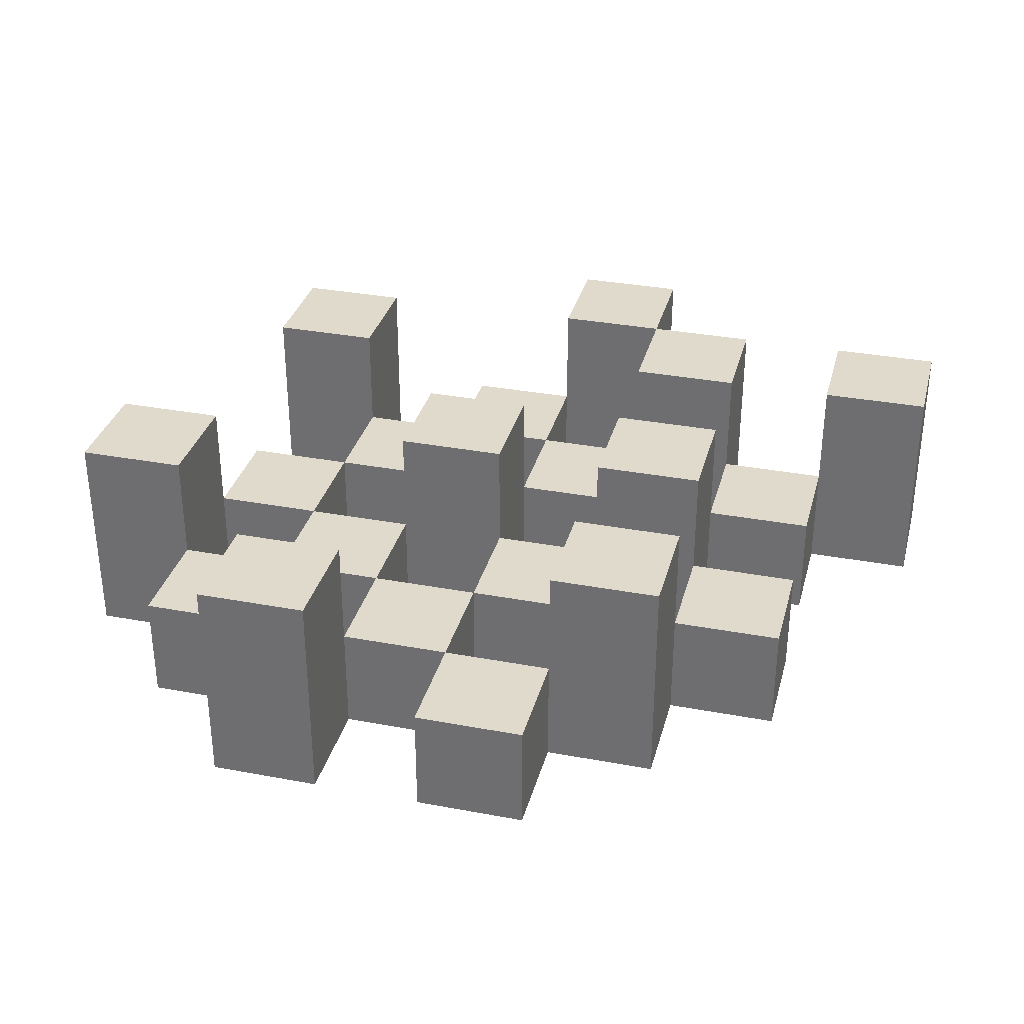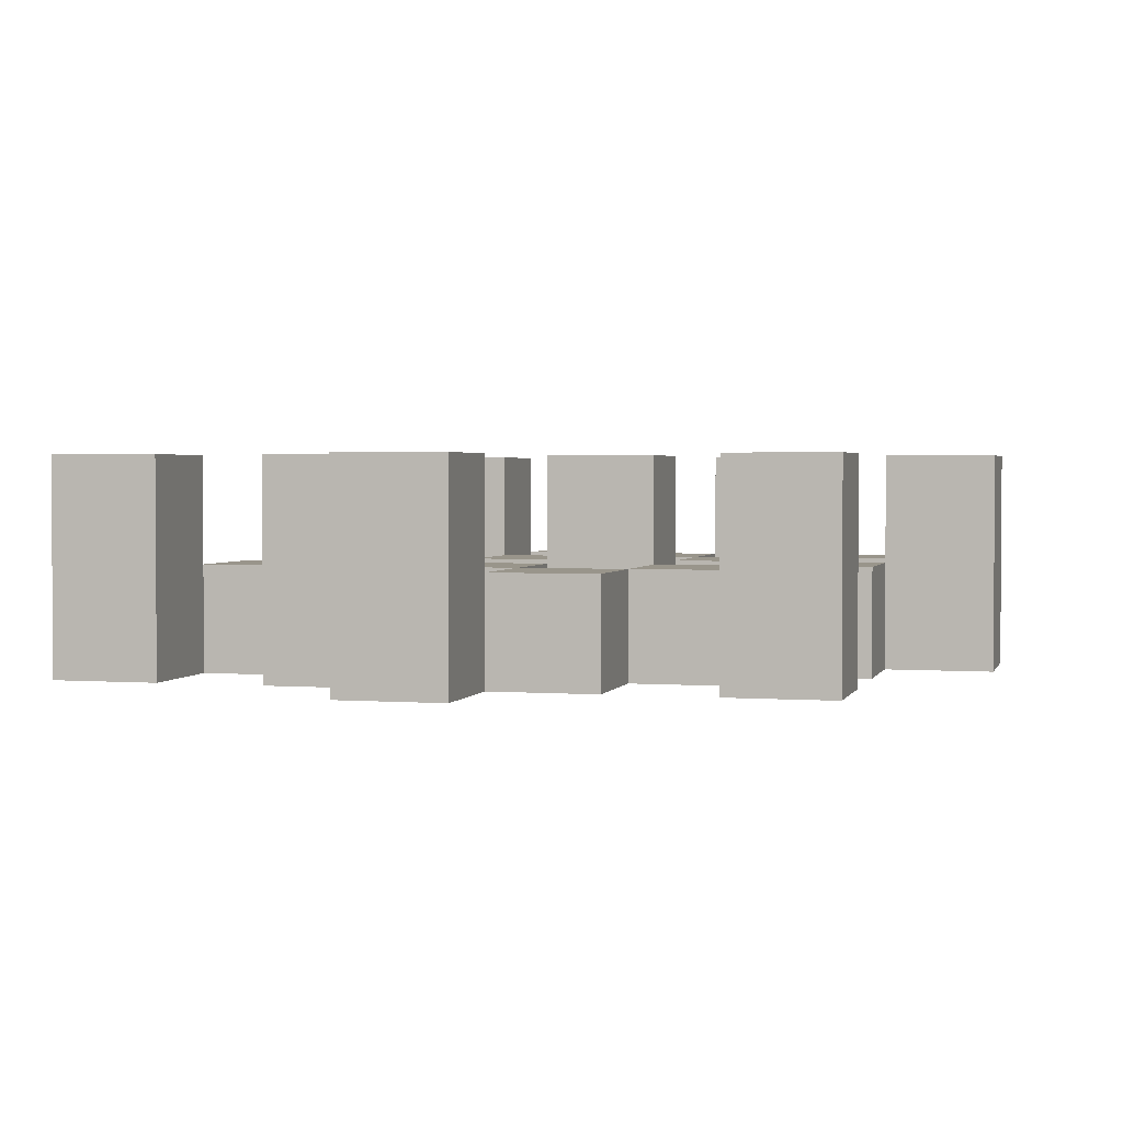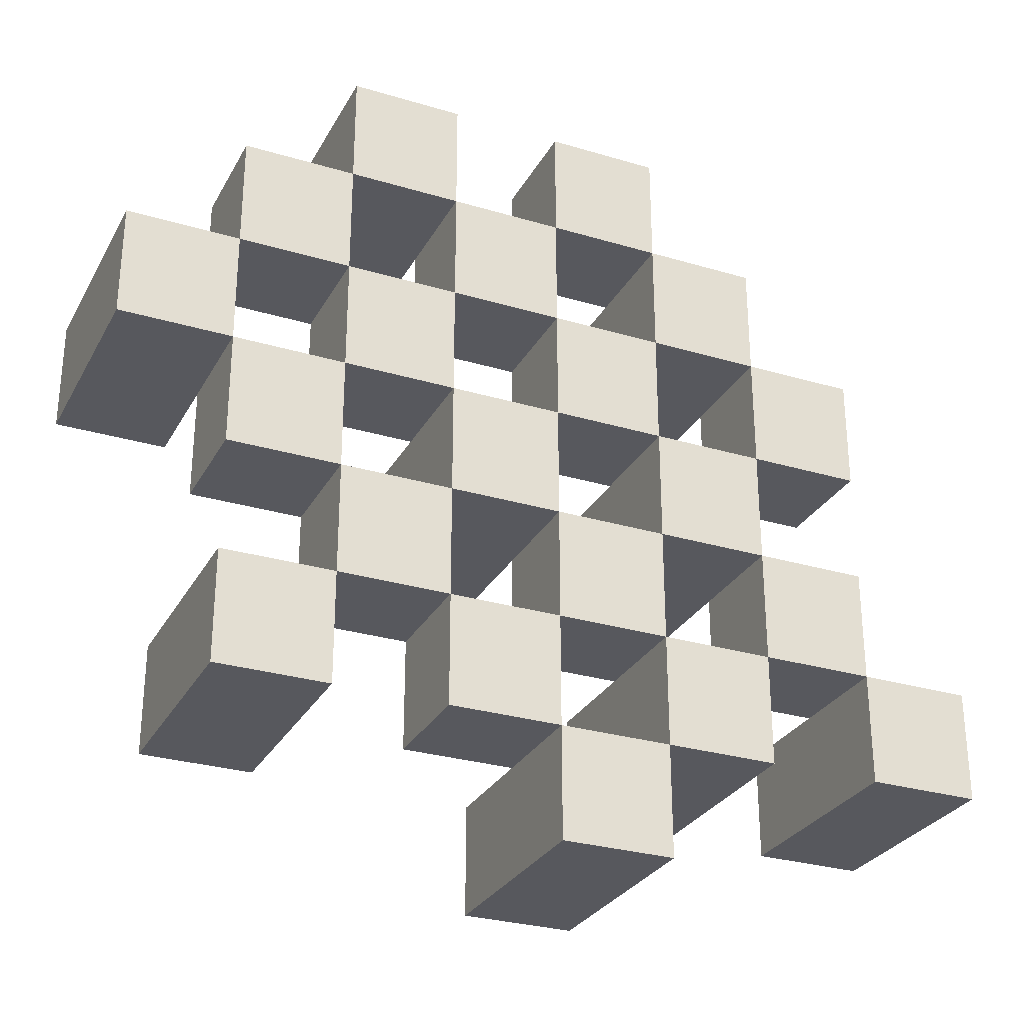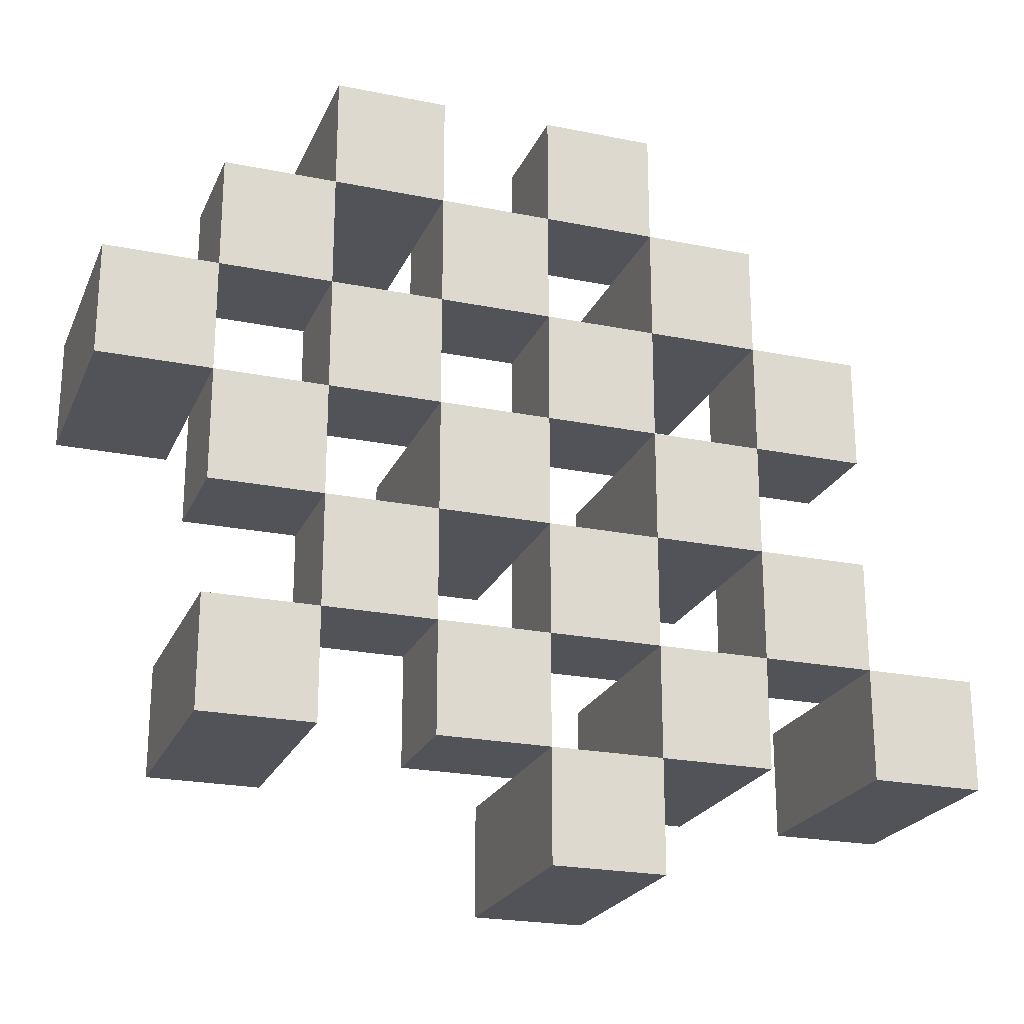
<metadata>
{"format":"obj","ext":"obj","renderer":"f3d","projection":"perspective","resolution":1024,"background":"white","views":[{"elev":33.0,"azim":14.5,"up":"+Y"},{"elev":2.2,"azim":-165.1,"up":"+Y"},{"elev":-28.9,"azim":-24.0,"up":"+Z"},{"elev":-22.7,"azim":-19.2,"up":"+Z"}]}
</metadata>
<code>
o
v 25.9 0.9 9
v 25.9 0.9 8.9
v 25.9 1.1 9
v 25.9 1.1 8.9
v 26 0.9 9.1
v 26 0.9 9
v 26 0.9 8.9
v 26 0.9 8.8
v 26 0.9 8.7
v 26 0.9 8.6
v 26 1 9.1
v 26 1 9
v 26 1 8.9
v 26 1 8.8
v 26 1.1 8.7
v 26 1.1 8.6
v 26.1 0.9 9.2
v 26.1 0.9 9.1
v 26.1 0.9 9
v 26.1 0.9 8.9
v 26.1 0.9 8.8
v 26.1 0.9 8.7
v 26.1 1 9.1
v 26.1 1 9
v 26.1 1 8.9
v 26.1 1 8.8
v 26.1 1 8.7
v 26.1 1.1 9.2
v 26.1 1.1 9.1
v 26.2 0.9 9.1
v 26.2 0.9 9
v 26.2 0.9 8.9
v 26.2 0.9 8.8
v 26.2 0.9 8.7
v 26.2 0.9 8.6
v 26.2 1 9.1
v 26.2 1 9
v 26.2 1 8.9
v 26.2 1 8.8
v 26.2 1 8.7
v 26.2 1 8.6
v 26.2 1.1 8.9
v 26.2 1.1 8.8
v 26.3 0.9 9.2
v 26.3 0.9 9.1
v 26.3 0.9 9
v 26.3 0.9 8.9
v 26.3 0.9 8.8
v 26.3 0.9 8.7
v 26.3 0.9 8.6
v 26.3 0.9 8.5
v 26.3 1 9.2
v 26.3 1 9.1
v 26.3 1 9
v 26.3 1 8.9
v 26.3 1 8.8
v 26.3 1 8.7
v 26.3 1 8.6
v 26.3 1.1 8.6
v 26.3 1.1 8.5
v 26.4 0.9 9.1
v 26.4 0.9 9
v 26.4 0.9 8.9
v 26.4 0.9 8.8
v 26.4 0.9 8.7
v 26.4 0.9 8.6
v 26.4 1 9.1
v 26.4 1 9
v 26.4 1 8.9
v 26.4 1 8.8
v 26.4 1 8.7
v 26.4 1.1 9.1
v 26.4 1.1 9
v 26.4 1.1 8.9
v 26.4 1.1 8.8
v 26.4 1.1 8.7
v 26.4 1.1 8.6
v 26.5 0.9 9
v 26.5 0.9 8.9
v 26.5 0.9 8.8
v 26.5 0.9 8.7
v 26.5 1 9
v 26.5 1 8.9
v 26.5 1 8.8
v 26.5 1 8.7
v 26.6 0.9 8.7
v 26.6 0.9 8.6
v 26.6 1 8.7
v 26.6 1.1 8.7
v 26.6 1.1 8.6
v 26 0.9 9
v 26 0.9 8.9
v 26 1 9
v 26 1 8.9
v 26 1.1 9
v 26 1.1 8.9
v 26.1 0.9 9.1
v 26.1 0.9 9
v 26.1 0.9 8.9
v 26.1 0.9 8.8
v 26.1 0.9 8.7
v 26.1 0.9 8.6
v 26.1 1 9.1
v 26.1 1 9
v 26.1 1 8.9
v 26.1 1 8.8
v 26.1 1 8.7
v 26.1 1.1 8.7
v 26.1 1.1 8.6
v 26.2 0.9 9.2
v 26.2 0.9 9.1
v 26.2 0.9 9
v 26.2 0.9 8.9
v 26.2 0.9 8.8
v 26.2 0.9 8.7
v 26.2 1 9.1
v 26.2 1 9
v 26.2 1 8.9
v 26.2 1 8.8
v 26.2 1 8.7
v 26.2 1.1 9.2
v 26.2 1.1 9.1
v 26.3 0.9 9.1
v 26.3 0.9 9
v 26.3 0.9 8.9
v 26.3 0.9 8.8
v 26.3 0.9 8.7
v 26.3 0.9 8.6
v 26.3 1 9.1
v 26.3 1 9
v 26.3 1 8.9
v 26.3 1 8.8
v 26.3 1 8.7
v 26.3 1 8.6
v 26.3 1.1 8.9
v 26.3 1.1 8.8
v 26.4 0.9 9.2
v 26.4 0.9 9.1
v 26.4 0.9 9
v 26.4 0.9 8.9
v 26.4 0.9 8.8
v 26.4 0.9 8.7
v 26.4 0.9 8.6
v 26.4 0.9 8.5
v 26.4 1 9.2
v 26.4 1 9.1
v 26.4 1 9
v 26.4 1 8.9
v 26.4 1 8.8
v 26.4 1 8.7
v 26.4 1.1 8.6
v 26.4 1.1 8.5
v 26.5 0.9 9.1
v 26.5 0.9 9
v 26.5 0.9 8.9
v 26.5 0.9 8.8
v 26.5 0.9 8.7
v 26.5 0.9 8.6
v 26.5 1 9
v 26.5 1 8.9
v 26.5 1 8.8
v 26.5 1 8.7
v 26.5 1.1 9.1
v 26.5 1.1 9
v 26.5 1.1 8.9
v 26.5 1.1 8.8
v 26.5 1.1 8.7
v 26.5 1.1 8.6
v 26.6 0.9 9
v 26.6 0.9 8.9
v 26.6 0.9 8.8
v 26.6 0.9 8.7
v 26.6 1 9
v 26.6 1 8.9
v 26.6 1 8.8
v 26.6 1 8.7
v 26.7 0.9 8.7
v 26.7 0.9 8.6
v 26.7 1.1 8.7
v 26.7 1.1 8.6
v 26.1 0.9 9.2
v 26.1 1.1 9.2
v 26.2 0.9 9.2
v 26.2 1.1 9.2
v 26.3 0.9 9.2
v 26.3 1 9.2
v 26.4 0.9 9.2
v 26.4 1 9.2
v 26 0.9 9.1
v 26 1 9.1
v 26.1 0.9 9.1
v 26.1 1 9.1
v 26.2 0.9 9.1
v 26.2 1 9.1
v 26.3 0.9 9.1
v 26.3 1 9.1
v 26.4 0.9 9.1
v 26.4 1 9.1
v 26.4 1.1 9.1
v 26.5 0.9 9.1
v 26.5 1.1 9.1
v 25.9 0.9 9
v 25.9 1.1 9
v 26 0.9 9
v 26 1 9
v 26 1.1 9
v 26.1 0.9 9
v 26.1 1 9
v 26.2 0.9 9
v 26.2 1 9
v 26.3 0.9 9
v 26.3 1 9
v 26.4 0.9 9
v 26.4 1 9
v 26.5 0.9 9
v 26.5 1 9
v 26.6 0.9 9
v 26.6 1 9
v 26 0.9 8.9
v 26 1 8.9
v 26.1 0.9 8.9
v 26.1 1 8.9
v 26.2 0.9 8.9
v 26.2 1 8.9
v 26.2 1.1 8.9
v 26.3 0.9 8.9
v 26.3 1 8.9
v 26.3 1.1 8.9
v 26.4 0.9 8.9
v 26.4 1 8.9
v 26.4 1.1 8.9
v 26.5 0.9 8.9
v 26.5 1 8.9
v 26.5 1.1 8.9
v 26.1 0.9 8.8
v 26.1 1 8.8
v 26.2 0.9 8.8
v 26.2 1 8.8
v 26.3 0.9 8.8
v 26.3 1 8.8
v 26.4 0.9 8.8
v 26.4 1 8.8
v 26.5 0.9 8.8
v 26.5 1 8.8
v 26.6 0.9 8.8
v 26.6 1 8.8
v 26 0.9 8.7
v 26 1.1 8.7
v 26.1 0.9 8.7
v 26.1 1 8.7
v 26.1 1.1 8.7
v 26.2 0.9 8.7
v 26.2 1 8.7
v 26.3 0.9 8.7
v 26.3 1 8.7
v 26.4 0.9 8.7
v 26.4 1 8.7
v 26.4 1.1 8.7
v 26.5 0.9 8.7
v 26.5 1 8.7
v 26.5 1.1 8.7
v 26.6 0.9 8.7
v 26.6 1 8.7
v 26.6 1.1 8.7
v 26.7 0.9 8.7
v 26.7 1.1 8.7
v 26.3 0.9 8.6
v 26.3 1 8.6
v 26.3 1.1 8.6
v 26.4 0.9 8.6
v 26.4 1.1 8.6
v 26.1 0.9 9.1
v 26.1 1 9.1
v 26.1 1.1 9.1
v 26.2 0.9 9.1
v 26.2 1 9.1
v 26.2 1.1 9.1
v 26.3 0.9 9.1
v 26.3 1 9.1
v 26.4 0.9 9.1
v 26.4 1 9.1
v 26 0.9 9
v 26 1 9
v 26.1 0.9 9
v 26.1 1 9
v 26.2 0.9 9
v 26.2 1 9
v 26.3 0.9 9
v 26.3 1 9
v 26.4 0.9 9
v 26.4 1 9
v 26.4 1.1 9
v 26.5 0.9 9
v 26.5 1 9
v 26.5 1.1 9
v 25.9 0.9 8.9
v 25.9 1.1 8.9
v 26 0.9 8.9
v 26 1 8.9
v 26 1.1 8.9
v 26.1 0.9 8.9
v 26.1 1 8.9
v 26.2 0.9 8.9
v 26.2 1 8.9
v 26.3 0.9 8.9
v 26.3 1 8.9
v 26.4 0.9 8.9
v 26.4 1 8.9
v 26.5 0.9 8.9
v 26.5 1 8.9
v 26.6 0.9 8.9
v 26.6 1 8.9
v 26 0.9 8.8
v 26 1 8.8
v 26.1 0.9 8.8
v 26.1 1 8.8
v 26.2 0.9 8.8
v 26.2 1 8.8
v 26.2 1.1 8.8
v 26.3 0.9 8.8
v 26.3 1 8.8
v 26.3 1.1 8.8
v 26.4 0.9 8.8
v 26.4 1 8.8
v 26.4 1.1 8.8
v 26.5 0.9 8.8
v 26.5 1 8.8
v 26.5 1.1 8.8
v 26.1 0.9 8.7
v 26.1 1 8.7
v 26.2 0.9 8.7
v 26.2 1 8.7
v 26.3 0.9 8.7
v 26.3 1 8.7
v 26.4 0.9 8.7
v 26.4 1 8.7
v 26.5 0.9 8.7
v 26.5 1 8.7
v 26.6 0.9 8.7
v 26.6 1 8.7
v 26 0.9 8.6
v 26 1.1 8.6
v 26.1 0.9 8.6
v 26.1 1.1 8.6
v 26.2 0.9 8.6
v 26.2 1 8.6
v 26.3 0.9 8.6
v 26.3 1 8.6
v 26.4 0.9 8.6
v 26.4 1.1 8.6
v 26.5 0.9 8.6
v 26.5 1.1 8.6
v 26.6 0.9 8.6
v 26.6 1.1 8.6
v 26.7 0.9 8.6
v 26.7 1.1 8.6
v 26.3 0.9 8.5
v 26.3 1.1 8.5
v 26.4 0.9 8.5
v 26.4 1.1 8.5
v 26.1 0.9 9.2
v 26.2 0.9 9.2
v 26.3 0.9 9.2
v 26.4 0.9 9.2
v 26 0.9 9.1
v 26.1 0.9 9.1
v 26.2 0.9 9.1
v 26.3 0.9 9.1
v 26.4 0.9 9.1
v 26.5 0.9 9.1
v 25.9 0.9 9
v 26 0.9 9
v 26.1 0.9 9
v 26.2 0.9 9
v 26.3 0.9 9
v 26.4 0.9 9
v 26.5 0.9 9
v 26.6 0.9 9
v 25.9 0.9 8.9
v 26 0.9 8.9
v 26.1 0.9 8.9
v 26.2 0.9 8.9
v 26.3 0.9 8.9
v 26.4 0.9 8.9
v 26.5 0.9 8.9
v 26.6 0.9 8.9
v 26 0.9 8.8
v 26.1 0.9 8.8
v 26.2 0.9 8.8
v 26.3 0.9 8.8
v 26.4 0.9 8.8
v 26.5 0.9 8.8
v 26.6 0.9 8.8
v 26 0.9 8.7
v 26.1 0.9 8.7
v 26.2 0.9 8.7
v 26.3 0.9 8.7
v 26.4 0.9 8.7
v 26.5 0.9 8.7
v 26.6 0.9 8.7
v 26.7 0.9 8.7
v 26 0.9 8.6
v 26.1 0.9 8.6
v 26.2 0.9 8.6
v 26.3 0.9 8.6
v 26.4 0.9 8.6
v 26.5 0.9 8.6
v 26.6 0.9 8.6
v 26.7 0.9 8.6
v 26.3 0.9 8.5
v 26.4 0.9 8.5
v 26.3 1 9.2
v 26.4 1 9.2
v 26 1 9.1
v 26.1 1 9.1
v 26.2 1 9.1
v 26.3 1 9.1
v 26.4 1 9.1
v 26 1 9
v 26.1 1 9
v 26.2 1 9
v 26.3 1 9
v 26.4 1 9
v 26.5 1 9
v 26.6 1 9
v 26 1 8.9
v 26.1 1 8.9
v 26.2 1 8.9
v 26.3 1 8.9
v 26.4 1 8.9
v 26.5 1 8.9
v 26.6 1 8.9
v 26 1 8.8
v 26.1 1 8.8
v 26.2 1 8.8
v 26.3 1 8.8
v 26.4 1 8.8
v 26.5 1 8.8
v 26.6 1 8.8
v 26.1 1 8.7
v 26.2 1 8.7
v 26.3 1 8.7
v 26.4 1 8.7
v 26.5 1 8.7
v 26.6 1 8.7
v 26.2 1 8.6
v 26.3 1 8.6
v 26.1 1.1 9.2
v 26.2 1.1 9.2
v 26.1 1.1 9.1
v 26.2 1.1 9.1
v 26.4 1.1 9.1
v 26.5 1.1 9.1
v 25.9 1.1 9
v 26 1.1 9
v 26.4 1.1 9
v 26.5 1.1 9
v 25.9 1.1 8.9
v 26 1.1 8.9
v 26.2 1.1 8.9
v 26.3 1.1 8.9
v 26.4 1.1 8.9
v 26.5 1.1 8.9
v 26.2 1.1 8.8
v 26.3 1.1 8.8
v 26.4 1.1 8.8
v 26.5 1.1 8.8
v 26 1.1 8.7
v 26.1 1.1 8.7
v 26.4 1.1 8.7
v 26.5 1.1 8.7
v 26.6 1.1 8.7
v 26.7 1.1 8.7
v 26 1.1 8.6
v 26.1 1.1 8.6
v 26.3 1.1 8.6
v 26.4 1.1 8.6
v 26.5 1.1 8.6
v 26.6 1.1 8.6
v 26.7 1.1 8.6
v 26.3 1.1 8.5
v 26.4 1.1 8.5
f 3 2 1
f 4 2 3
f 11 6 5
f 12 6 11
f 13 8 7
f 14 8 13
f 15 10 9
f 16 10 15
f 23 18 17
f 24 20 19
f 25 20 24
f 26 22 21
f 27 22 26
f 28 23 17
f 29 23 28
f 36 31 30
f 37 31 36
f 38 33 32
f 39 33 38
f 40 35 34
f 41 35 40
f 42 39 38
f 43 39 42
f 52 45 44
f 53 45 52
f 54 47 46
f 55 47 54
f 56 49 48
f 57 49 56
f 58 51 50
f 59 51 58
f 60 51 59
f 67 62 61
f 68 62 67
f 69 64 63
f 70 64 69
f 71 66 65
f 72 68 67
f 73 68 72
f 74 70 69
f 75 70 74
f 76 66 71
f 77 66 76
f 82 79 78
f 83 79 82
f 84 81 80
f 85 81 84
f 88 87 86
f 89 87 88
f 90 87 89
f 91 92 93
f 93 92 94
f 93 94 95
f 95 94 96
f 97 98 103
f 103 98 104
f 99 100 105
f 105 100 106
f 101 102 107
f 107 102 108
f 108 102 109
f 110 111 116
f 112 113 117
f 117 113 118
f 114 115 119
f 119 115 120
f 110 116 121
f 121 116 122
f 123 124 129
f 129 124 130
f 125 126 131
f 131 126 132
f 127 128 133
f 133 128 134
f 131 132 135
f 135 132 136
f 137 138 145
f 145 138 146
f 139 140 147
f 147 140 148
f 141 142 149
f 149 142 150
f 143 144 151
f 151 144 152
f 153 154 159
f 155 156 160
f 160 156 161
f 157 158 162
f 153 159 163
f 163 159 164
f 160 161 165
f 165 161 166
f 162 158 167
f 167 158 168
f 169 170 173
f 173 170 174
f 171 172 175
f 175 172 176
f 177 178 179
f 179 178 180
f 183 182 181
f 184 182 183
f 187 186 185
f 188 186 187
f 191 190 189
f 192 190 191
f 195 194 193
f 196 194 195
f 200 198 197
f 200 199 198
f 201 199 200
f 204 203 202
f 205 203 204
f 206 203 205
f 209 208 207
f 210 208 209
f 213 212 211
f 214 212 213
f 217 216 215
f 218 216 217
f 221 220 219
f 222 220 221
f 226 224 223
f 226 225 224
f 227 225 226
f 228 225 227
f 232 230 229
f 232 231 230
f 233 231 232
f 234 231 233
f 237 236 235
f 238 236 237
f 241 240 239
f 242 240 241
f 245 244 243
f 246 244 245
f 249 248 247
f 250 248 249
f 251 248 250
f 254 253 252
f 255 253 254
f 259 257 256
f 259 258 257
f 260 258 259
f 261 258 260
f 265 263 262
f 265 264 263
f 266 264 265
f 270 268 267
f 270 269 268
f 271 269 270
f 272 273 275
f 273 274 275
f 275 274 276
f 276 274 277
f 278 279 280
f 280 279 281
f 282 283 284
f 284 283 285
f 286 287 288
f 288 287 289
f 290 291 293
f 291 292 293
f 293 292 294
f 294 292 295
f 296 297 298
f 298 297 299
f 299 297 300
f 301 302 303
f 303 302 304
f 305 306 307
f 307 306 308
f 309 310 311
f 311 310 312
f 313 314 315
f 315 314 316
f 317 318 320
f 318 319 320
f 320 319 321
f 321 319 322
f 323 324 326
f 324 325 326
f 326 325 327
f 327 325 328
f 329 330 331
f 331 330 332
f 333 334 335
f 335 334 336
f 337 338 339
f 339 338 340
f 341 342 343
f 343 342 344
f 345 346 347
f 347 346 348
f 349 350 351
f 351 350 352
f 353 354 355
f 355 354 356
f 357 358 359
f 359 358 360
f 366 362 361
f 367 362 366
f 368 364 363
f 369 364 368
f 372 366 365
f 373 366 372
f 374 368 367
f 375 368 374
f 376 370 369
f 377 370 376
f 379 372 371
f 380 372 379
f 381 374 373
f 382 374 381
f 383 376 375
f 384 376 383
f 385 378 377
f 386 378 385
f 387 381 380
f 388 381 387
f 389 383 382
f 390 383 389
f 391 385 384
f 392 385 391
f 395 389 388
f 396 389 395
f 397 391 390
f 398 391 397
f 399 393 392
f 400 393 399
f 402 395 394
f 403 395 402
f 404 397 396
f 405 397 404
f 406 399 398
f 407 399 406
f 408 401 400
f 409 401 408
f 410 406 405
f 411 406 410
f 412 413 417
f 417 413 418
f 414 415 419
f 419 415 420
f 416 417 421
f 421 417 422
f 420 421 427
f 427 421 428
f 422 423 429
f 429 423 430
f 424 425 431
f 431 425 432
f 426 427 433
f 433 427 434
f 434 435 440
f 440 435 441
f 436 437 442
f 442 437 443
f 438 439 444
f 444 439 445
f 441 442 446
f 446 442 447
f 448 449 450
f 450 449 451
f 452 453 456
f 456 453 457
f 454 455 458
f 458 455 459
f 460 461 464
f 464 461 465
f 462 463 466
f 466 463 467
f 468 469 474
f 474 469 475
f 470 471 477
f 477 471 478
f 472 473 479
f 479 473 480
f 476 477 481
f 481 477 482

</code>
